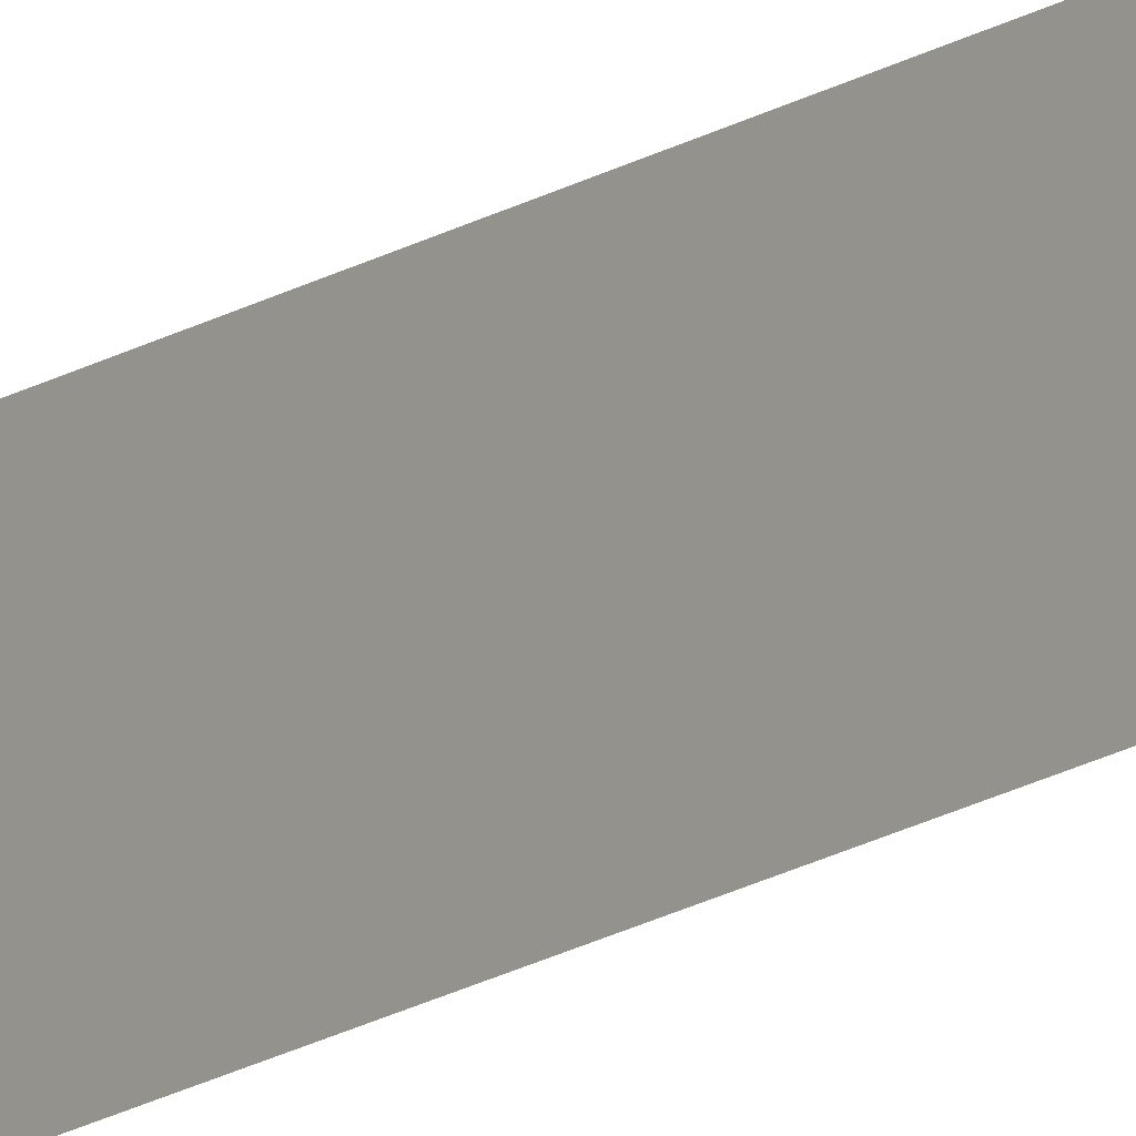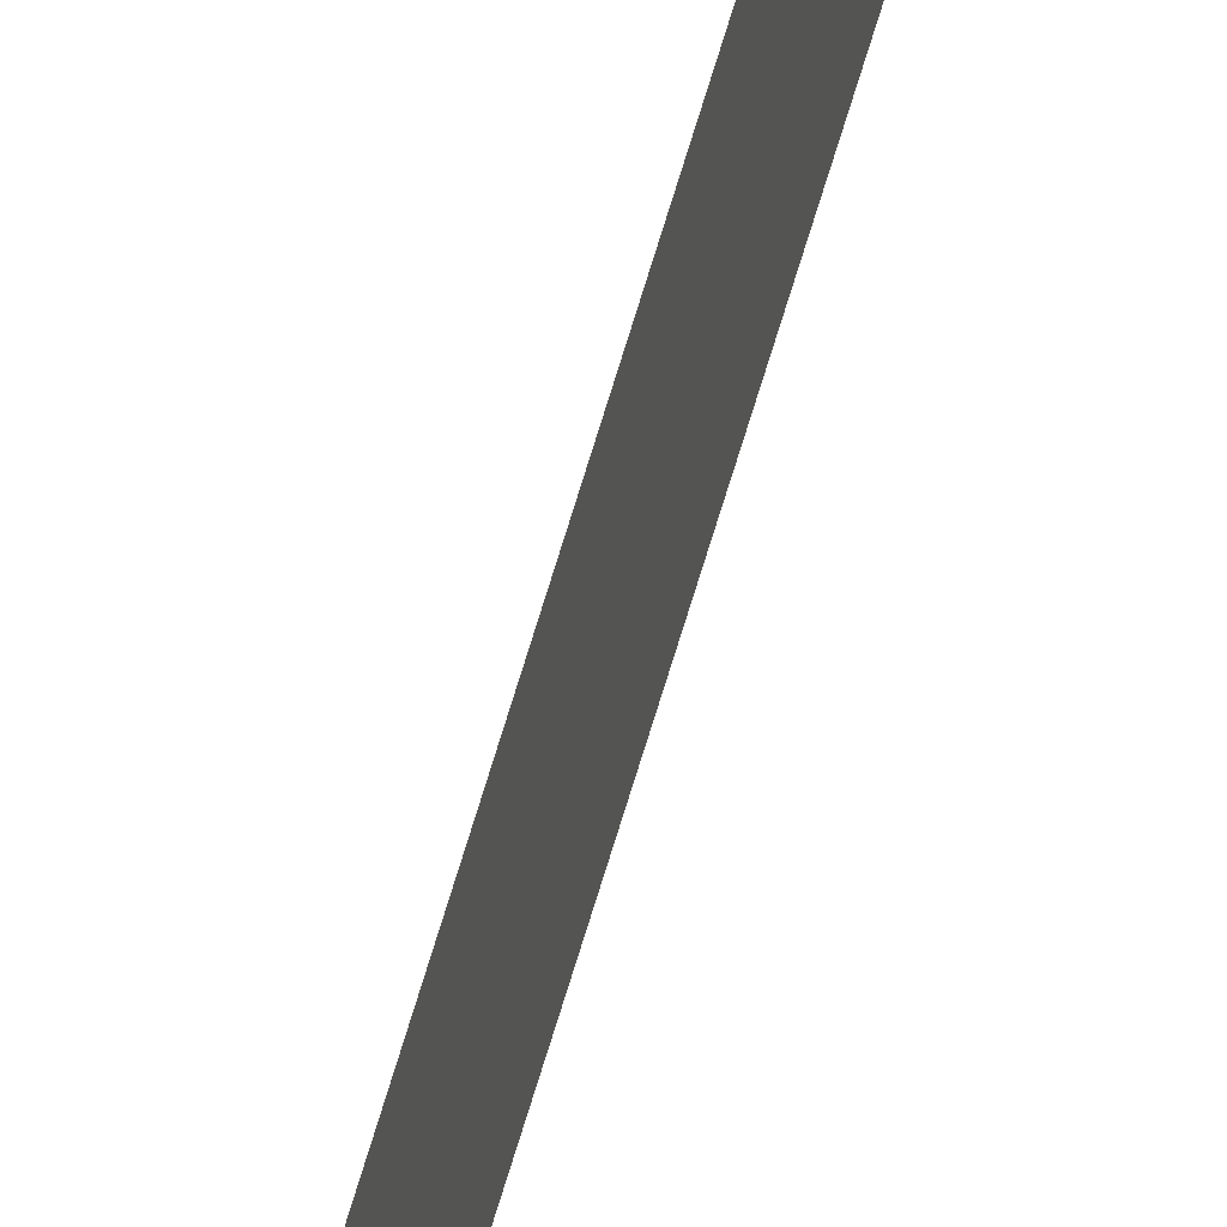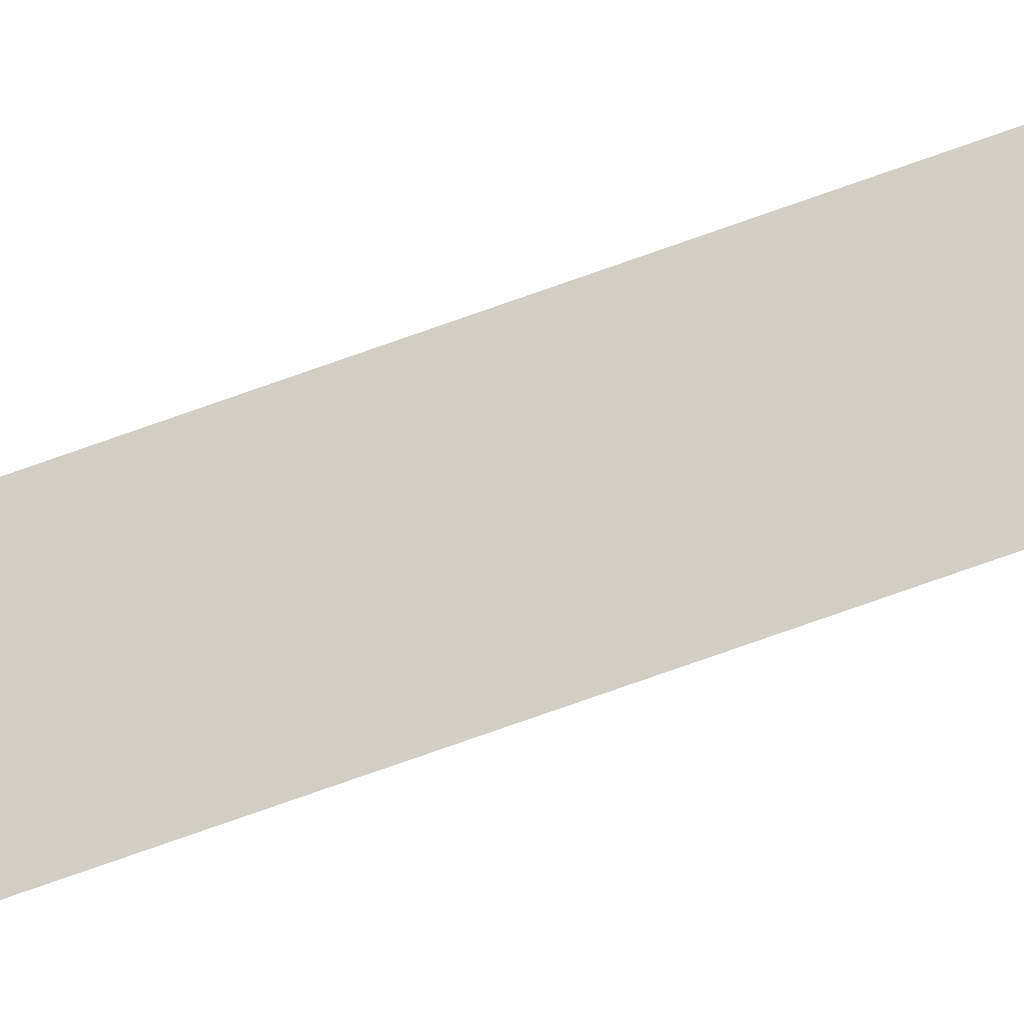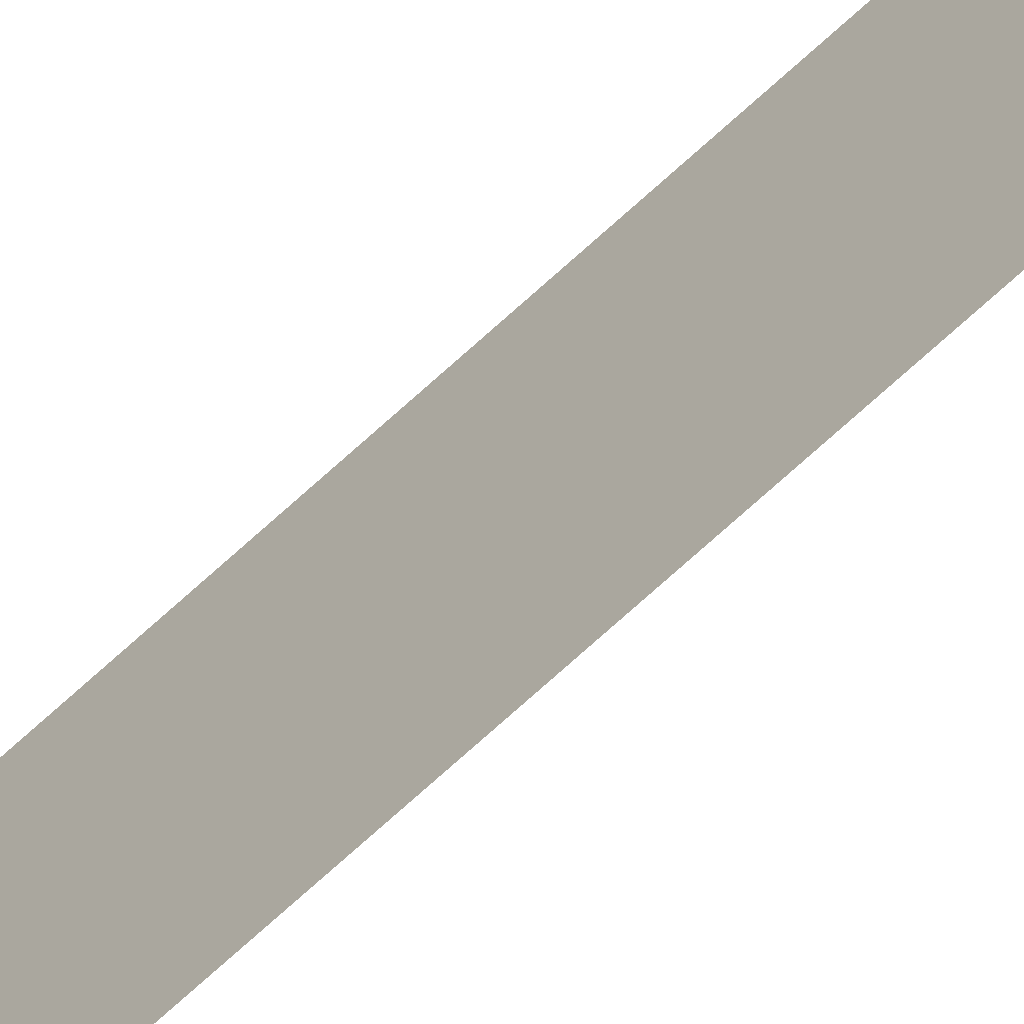
<metadata>
{"format":"obj","ext":"obj","renderer":"f3d","projection":"perspective","resolution":1024,"background":"white","views":[{"elev":-16.7,"azim":-38.0,"up":"+Z"},{"elev":-57.6,"azim":164.9,"up":"+Z"},{"elev":-53.9,"azim":113.0,"up":"+Z"},{"elev":-56.1,"azim":136.3,"up":"+Z"}]}
</metadata>
<code>
v 13.79 30.75 -61.57
v 13.79 31.75 -61.57
v 13.79 30.75 -61.59
v 13.79 31.75 -61.59
v 13.79 30.75 -61.59
v 13.79 31.75 -61.59
v 13.79 30.75 -61.57
v 13.79 31.75 -61.57
f 1 2 3
f 3 2 4
f 5 6 7
f 7 6 8

</code>
